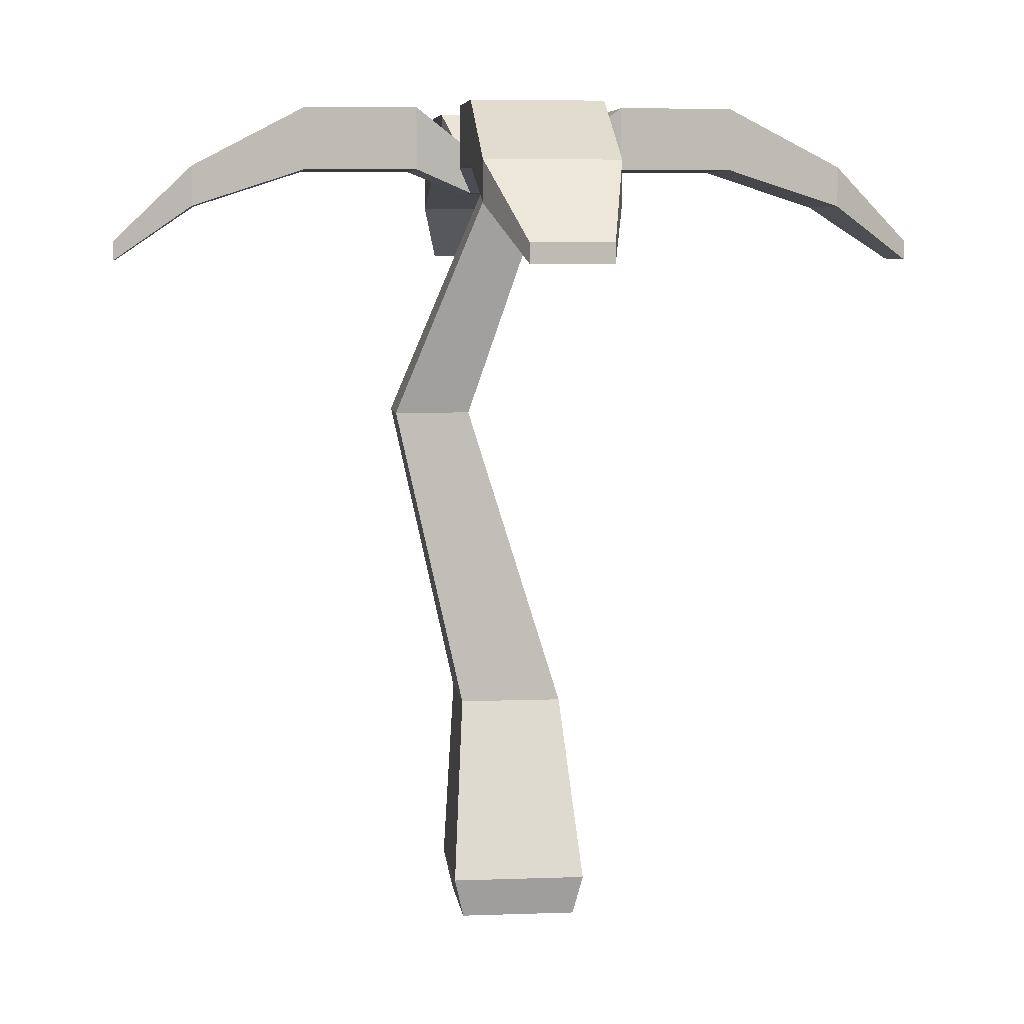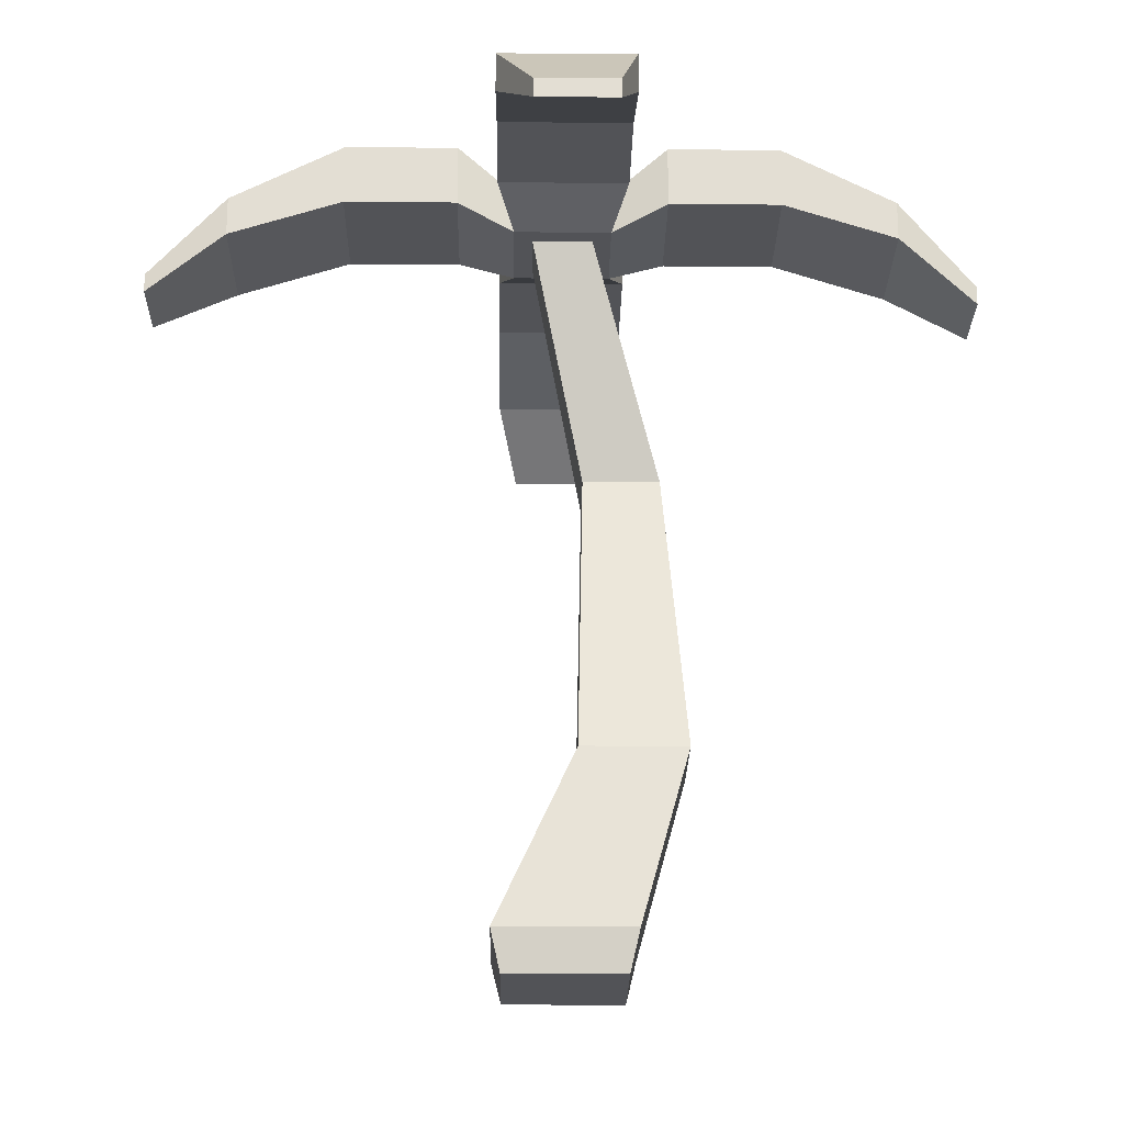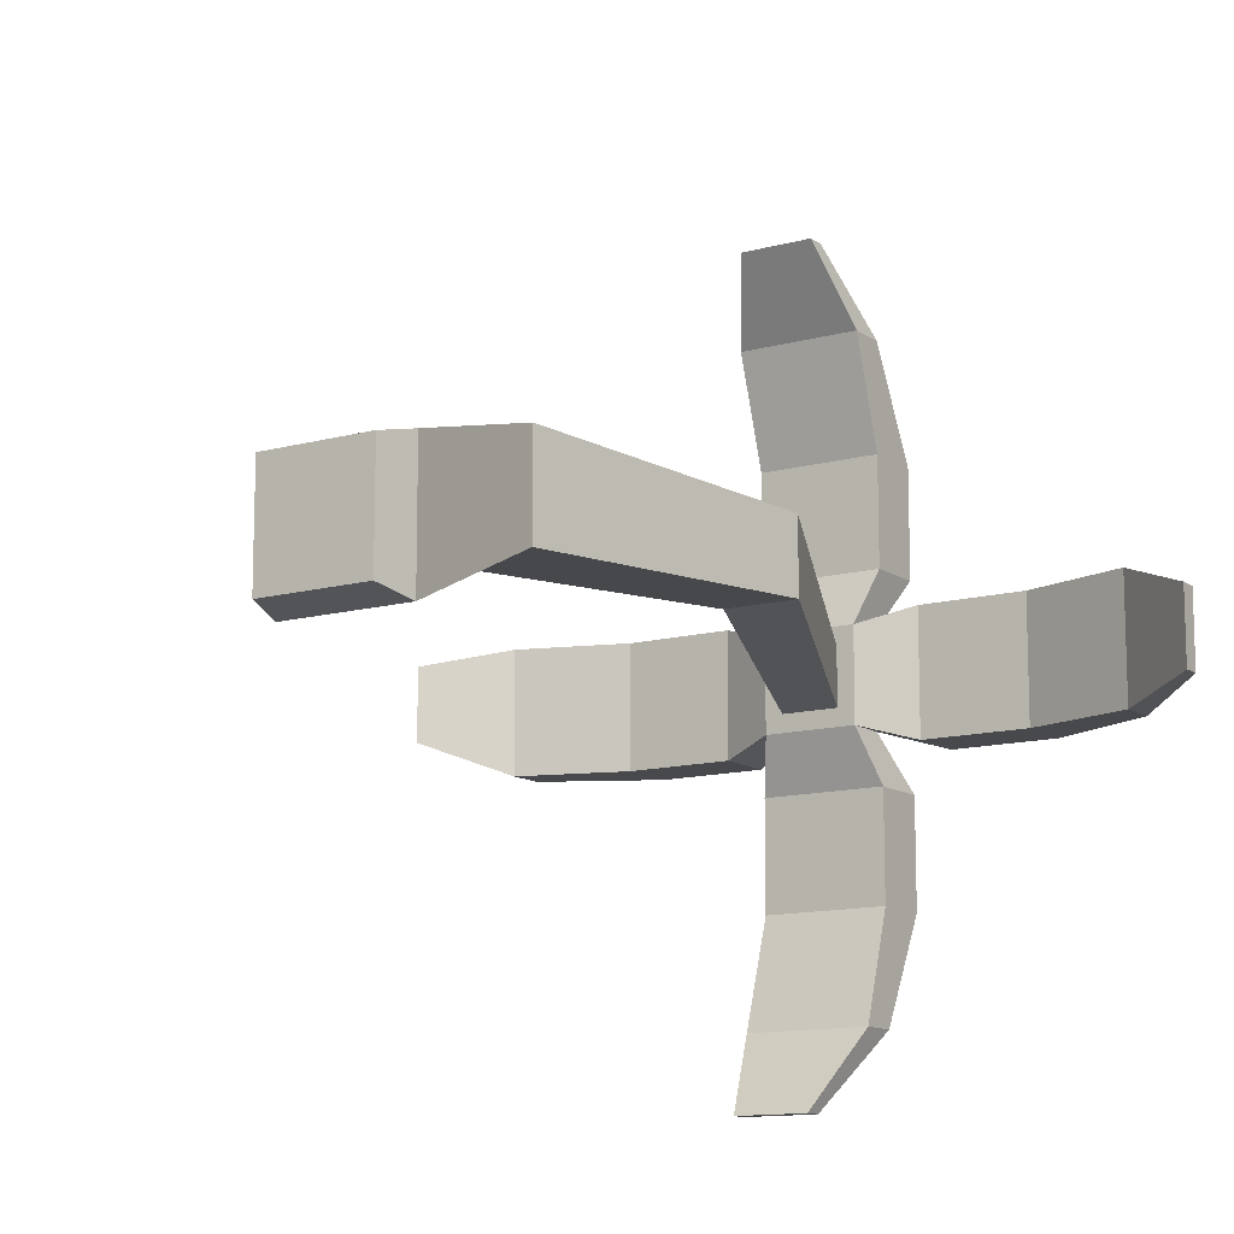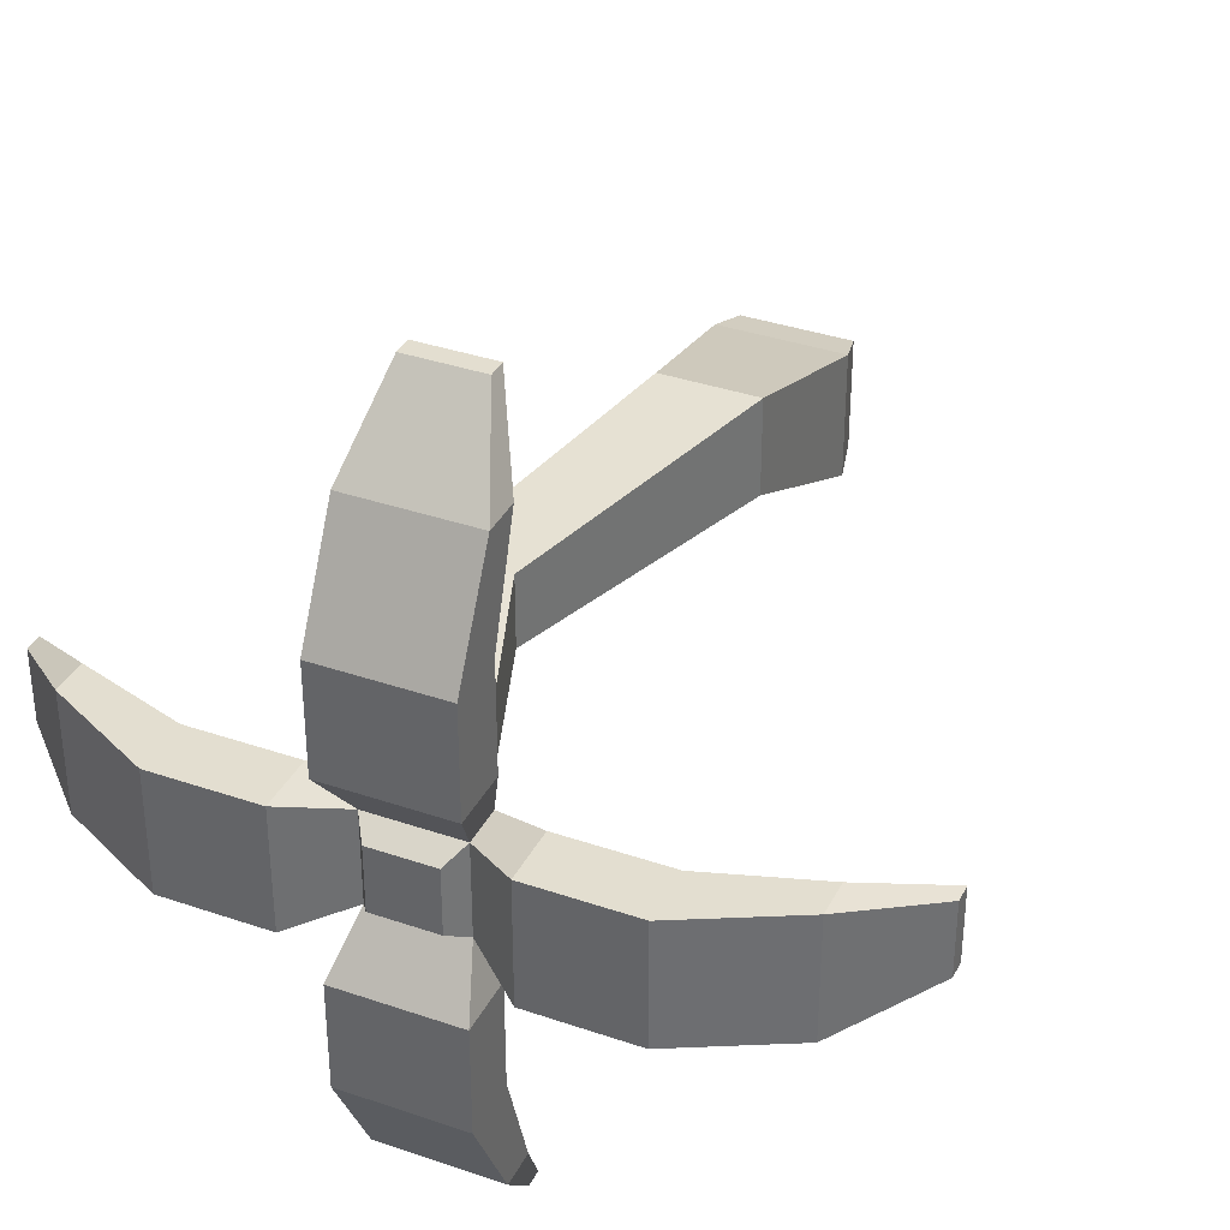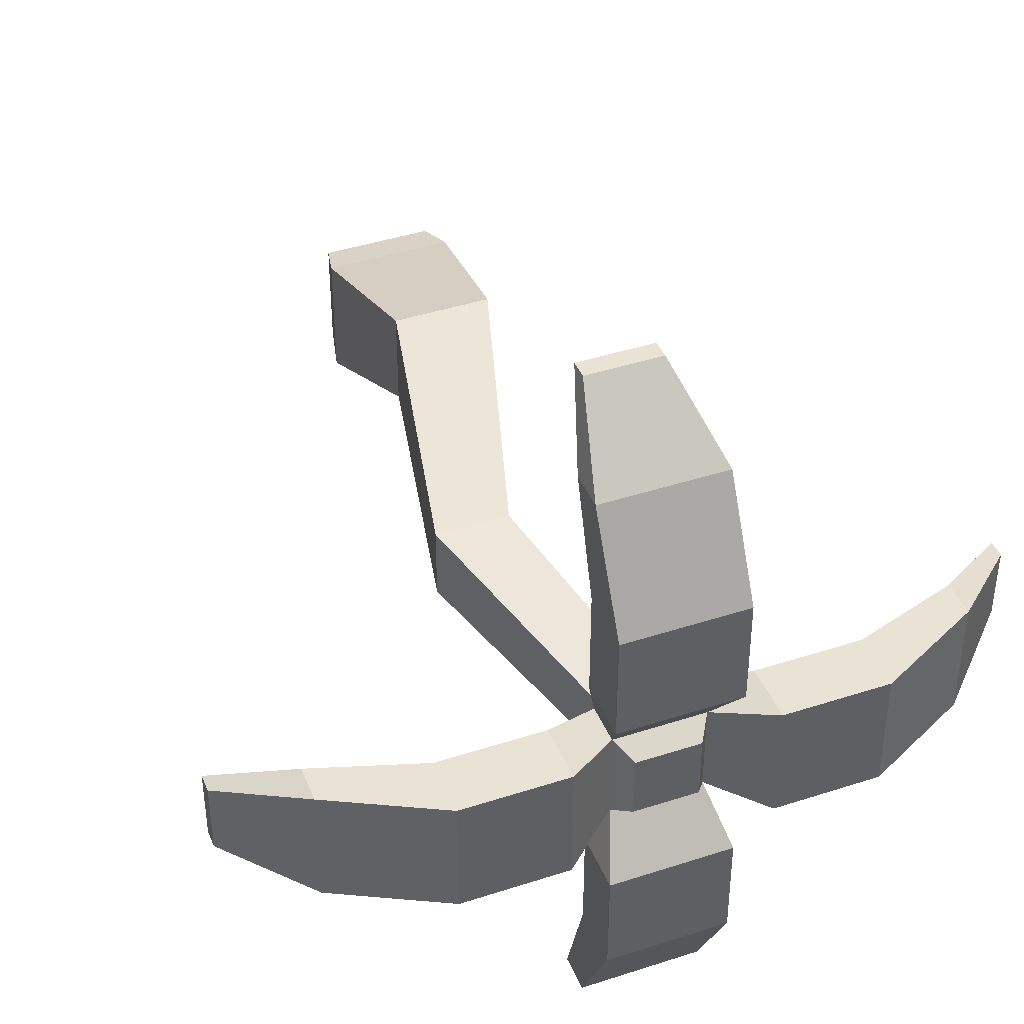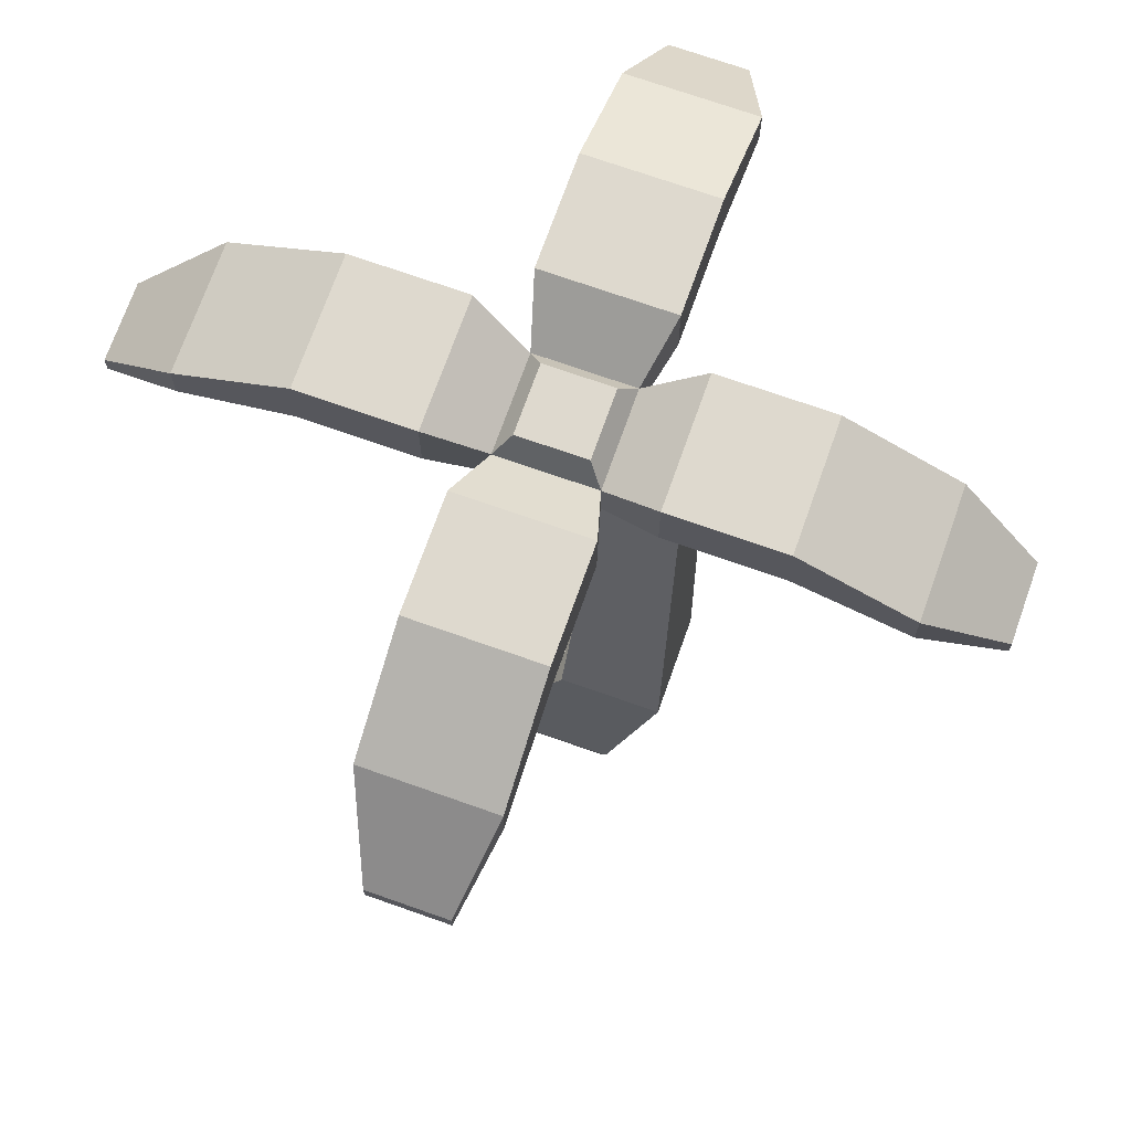
<metadata>
{"format":"obj","ext":"obj","renderer":"f3d","projection":"perspective","resolution":1024,"background":"white","views":[{"elev":6.1,"azim":173.5,"up":"+Y"},{"elev":-22.5,"azim":-90.8,"up":"+Y"},{"elev":-12.3,"azim":33.1,"up":"+Z"},{"elev":35.9,"azim":-155.7,"up":"+Z"},{"elev":42.0,"azim":158.6,"up":"+Z"},{"elev":71.4,"azim":-70.5,"up":"+Y"}]}
</metadata>
<code>
o tree_palmShort
v -0.6484 8.45 1.032
v 0.6483 8.45 2.165
v 0.6483 8.45 1.032
v -0.6484 8.45 2.165
v -0.4863 8.018 0.4657
v -1.053 7.824 0.6278
v -0.4863 7.585 0.4657
v -1.053 8.45 0.6278
v -0.4863 8.018 -0.5068
v 0.4863 8.018 0.4657
v 0.4863 8.018 -0.5068
v -0.6484 7.854 3.312
v 0.4673 7.094 4.117
v 0.6483 7.854 3.312
v -0.3107 7.094 4.117
v 0.3107 7.094 -4.158
v -0.6484 7.854 -3.353
v 0.6483 7.854 -3.353
v -0.4673 7.094 -4.158
v -0.6484 7.824 -2.206
v -0.6484 7.451 -3.353
v -0.6484 8.45 -2.206
v -0.6484 7.824 -1.073
v -0.6484 8.45 -1.073
v 0.6483 7.824 1.032
v 0.6483 7.824 2.165
v 0.6483 7.451 3.312
v 0.6483 7.824 -2.206
v 0.6483 7.824 -1.073
v -2.185 7.824 0.6278
v -1.053 7.824 -0.6689
v -2.185 7.824 -0.6689
v 0.4673 6.9 4.117
v -0.3404 8.241 -0.3609
v 0.3404 8.241 -0.3609
v -0.4863 7.585 -0.5068
v -0.3107 6.9 4.117
v -0.6484 7.824 1.032
v 0.4863 7.585 0.4657
v 0.3404 8.241 0.3198
v -0.3404 8.241 0.3198
v 0.3107 6.9 -4.158
v -0.4673 6.9 -4.158
v 0.6483 7.451 -3.353
v -4.137 7.094 -0.3313
v -3.333 7.854 0.6278
v -3.333 7.854 -0.6689
v -4.137 7.094 0.4468
v -3.333 7.451 0.6278
v -3.333 7.451 -0.6689
v -0.6484 7.451 3.312
v -0.6484 7.824 2.165
v 0.6483 8.45 -1.073
v 0.6483 8.45 -2.206
v 0.4863 7.585 -0.5068
v -4.137 6.9 0.4468
v -1.053 8.45 -0.6689
v -2.185 8.45 -0.6689
v 2.185 7.824 0.6278
v 3.333 7.451 -0.6689
v 3.333 7.451 0.6278
v 2.185 7.824 -0.6689
v -4.137 6.9 -0.3313
v 1.053 7.824 -0.6689
v 1.053 8.45 -0.6689
v -2.185 8.45 0.6278
v 0.3012 7.585 0.2807
v -0.3012 7.585 0.2807
v -0.3012 7.585 -0.3217
v 0.3012 7.585 -0.3217
v 2.185 8.45 0.6278
v 2.185 8.45 -0.6689
v 1.053 8.45 0.6278
v 3.333 7.854 -0.6689
v 1.053 7.824 0.6278
v 4.137 7.094 0.2902
v 4.137 6.9 0.2902
v 3.333 7.854 0.6278
v 4.137 7.094 -0.4878
v 4.137 6.9 -0.4878
v -0.5218 2.17 0.1214
v 0.6777 0.4058 -0.6777
v -0.6777 0.4058 -0.6777
v 0.5218 2.17 0.1214
v 0.5218 2.17 1.165
v -0.6777 0.4058 0.6777
v 0.6777 0.4058 0.6777
v -0.5218 2.17 1.165
v 0.5828 0 -0.5828
v -0.5828 0 -0.5828
v 1.217 5.276 0.1889
v 1.217 5.276 0.9612
v 0.4446 5.276 0.9612
v -0.5828 -0 0.5828
v 0.5828 -0 0.5828
v 0.4446 5.276 0.1889
f 1 2 3
f 2 1 4
f 5 6 7
f 6 5 8
f 9 10 11
f 10 9 5
f 12 13 14
f 13 12 15
f 10 1 3
f 1 10 5
f 16 17 18
f 17 16 19
f 20 17 21
f 17 20 22
f 22 20 23
f 22 23 24
f 2 25 3
f 25 2 26
f 26 2 14
f 26 14 27
f 23 28 29
f 28 23 20
f 30 31 6
f 31 30 32
f 13 27 14
f 27 13 33
f 34 11 9
f 11 34 35
f 36 24 23
f 24 36 9
f 13 37 33
f 37 13 15
f 38 39 25
f 39 38 7
f 40 5 10
f 5 40 41
f 19 42 43
f 42 19 16
f 20 44 28
f 44 20 21
f 38 5 7
f 5 38 1
f 45 46 47
f 46 45 48
f 35 10 11
f 10 35 40
f 49 32 30
f 32 49 50
f 51 26 27
f 26 51 52
f 21 19 43
f 19 21 17
f 22 53 54
f 53 22 24
f 37 12 51
f 12 37 15
f 55 23 29
f 23 55 36
f 52 25 26
f 25 52 38
f 49 48 56
f 48 49 46
f 33 51 27
f 51 33 37
f 47 32 50
f 32 47 31
f 31 47 57
f 57 47 58
f 59 60 61
f 60 59 62
f 45 50 63
f 50 45 47
f 18 42 16
f 42 18 44
f 11 64 55
f 64 11 65
f 3 39 10
f 39 3 25
f 54 44 18
f 44 54 28
f 28 54 53
f 28 53 29
f 47 66 58
f 66 47 46
f 17 54 18
f 54 17 22
f 24 11 53
f 11 24 9
f 21 42 44
f 42 21 43
f 4 14 2
f 14 4 12
f 34 40 35
f 40 34 41
f 56 50 49
f 50 56 63
f 6 36 7
f 36 6 31
f 39 67 55
f 67 39 7
f 67 7 68
f 68 7 69
f 70 55 67
f 55 70 36
f 36 70 69
f 36 69 7
f 58 8 57
f 8 58 66
f 8 30 6
f 30 8 46
f 46 8 66
f 46 49 30
f 52 1 38
f 1 52 4
f 4 52 51
f 4 51 12
f 56 45 63
f 45 56 48
f 31 9 36
f 9 31 57
f 57 5 9
f 5 57 8
f 11 29 53
f 29 11 55
f 65 71 72
f 71 65 73
f 65 62 64
f 62 65 74
f 74 65 72
f 74 60 62
f 5 34 9
f 34 5 41
f 75 10 39
f 10 75 73
f 76 61 77
f 61 76 78
f 74 76 79
f 76 74 78
f 61 80 77
f 80 61 60
f 72 78 74
f 78 72 71
f 78 59 61
f 59 78 75
f 75 78 73
f 73 78 71
f 39 64 75
f 64 39 55
f 11 73 65
f 73 11 10
f 75 62 59
f 62 75 64
f 76 80 79
f 80 76 77
f 60 79 80
f 79 60 74
f 81 82 83
f 82 81 84
f 85 86 87
f 86 85 88
f 83 89 90
f 89 83 82
f 91 85 84
f 85 91 92
f 86 81 83
f 81 86 88
f 67 93 92
f 93 67 68
f 84 87 82
f 87 84 85
f 94 89 95
f 89 94 90
f 69 91 96
f 91 69 70
f 90 86 83
f 86 90 94
f 87 89 82
f 89 87 95
f 67 91 70
f 91 67 92
f 92 88 85
f 88 92 93
f 88 96 81
f 96 88 93
f 96 68 69
f 68 96 93
f 87 94 95
f 94 87 86
f 96 84 81
f 84 96 91

</code>
